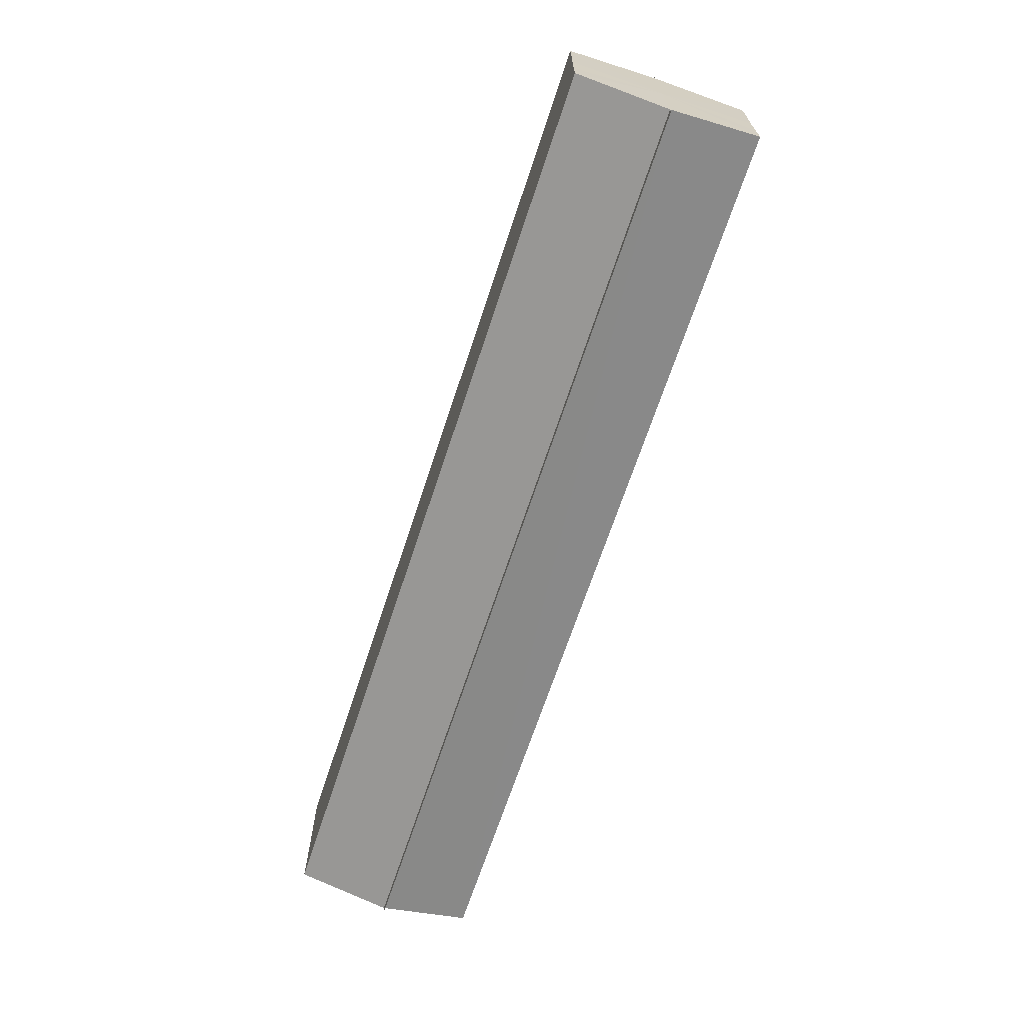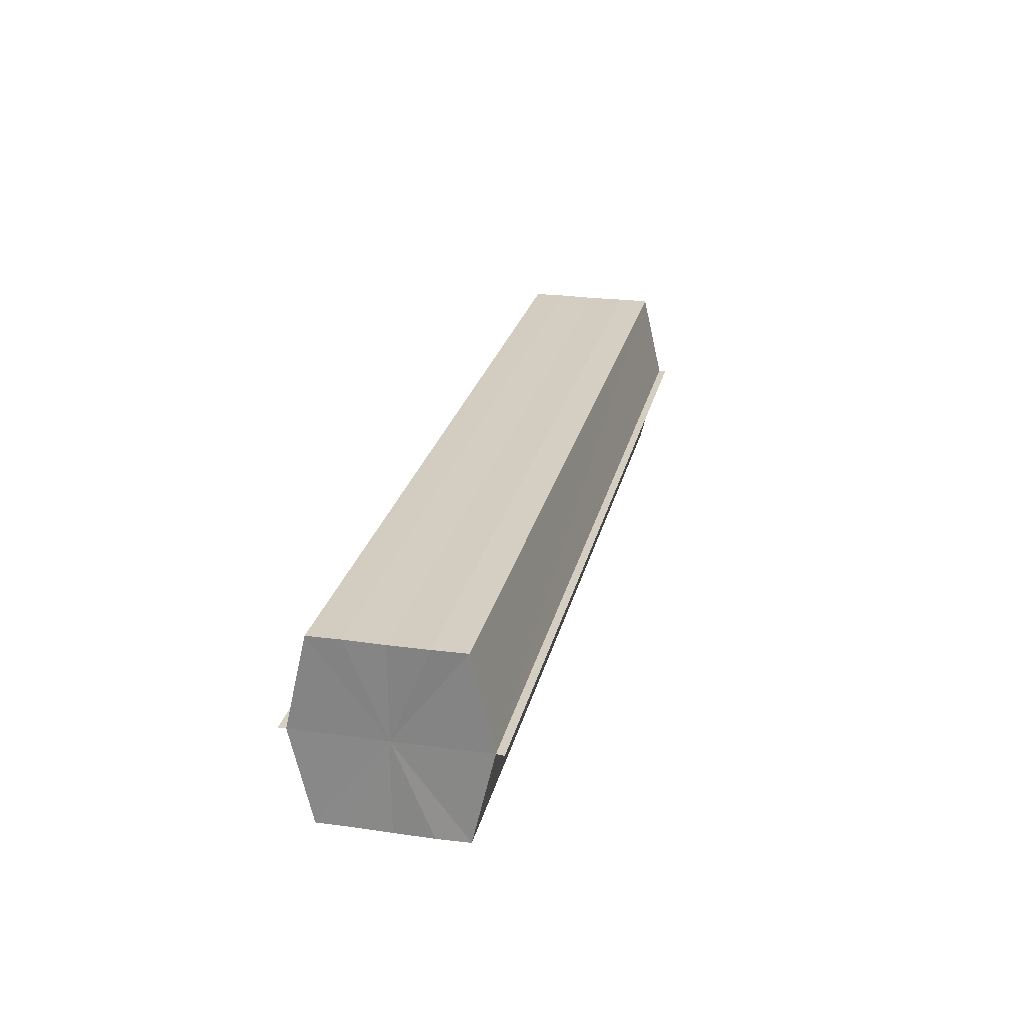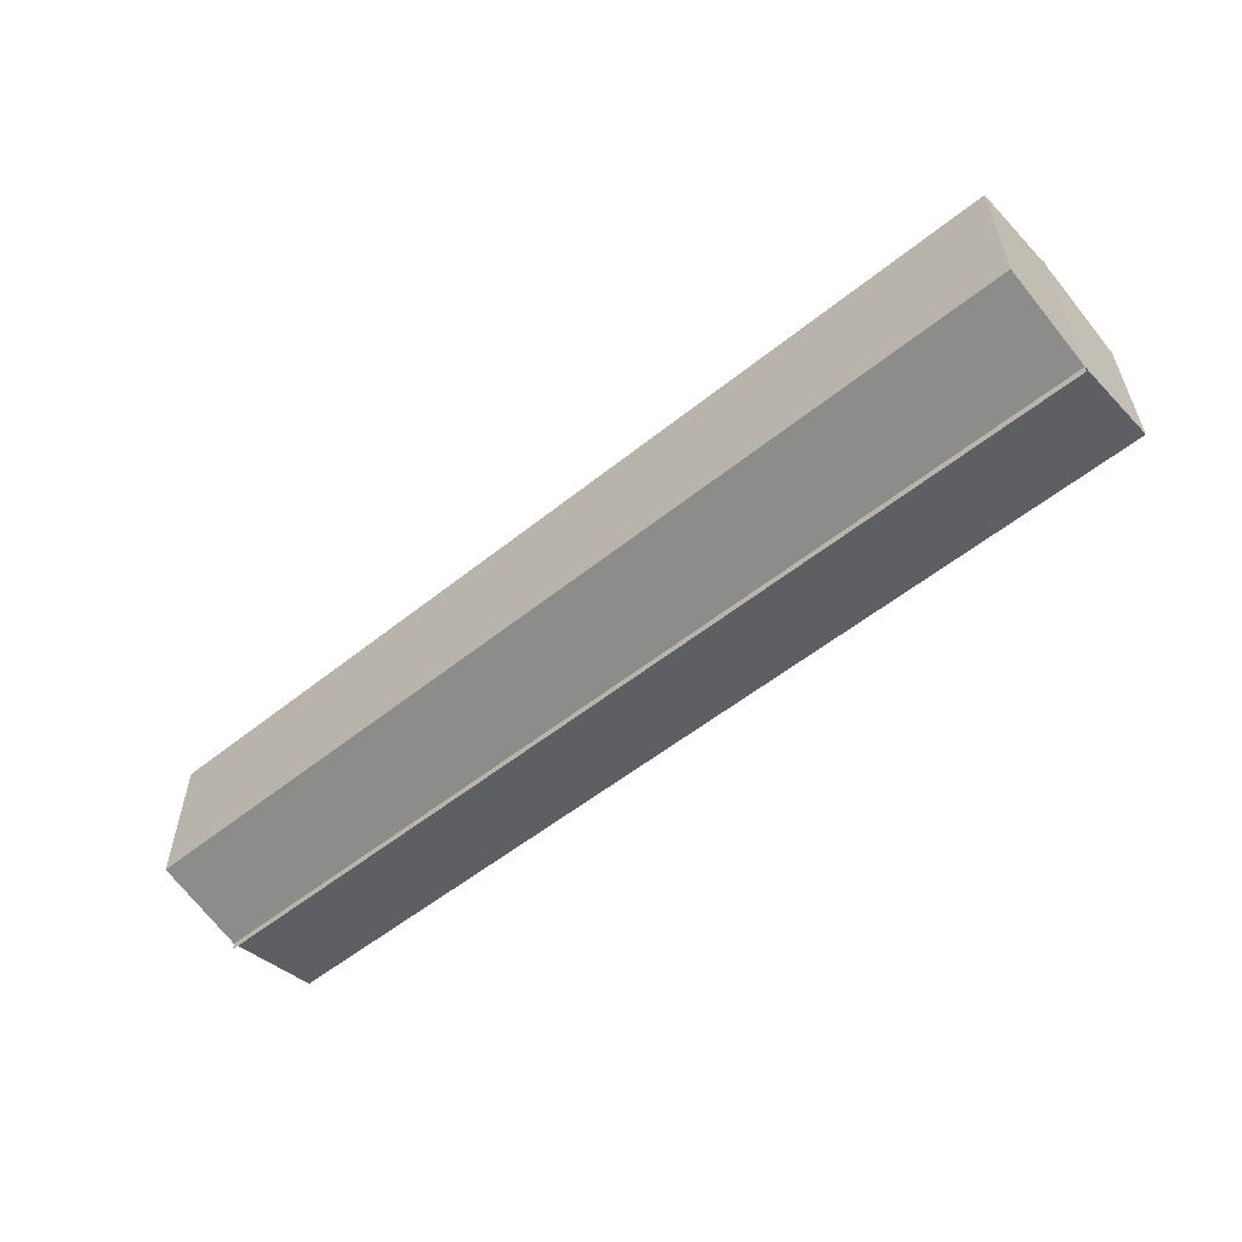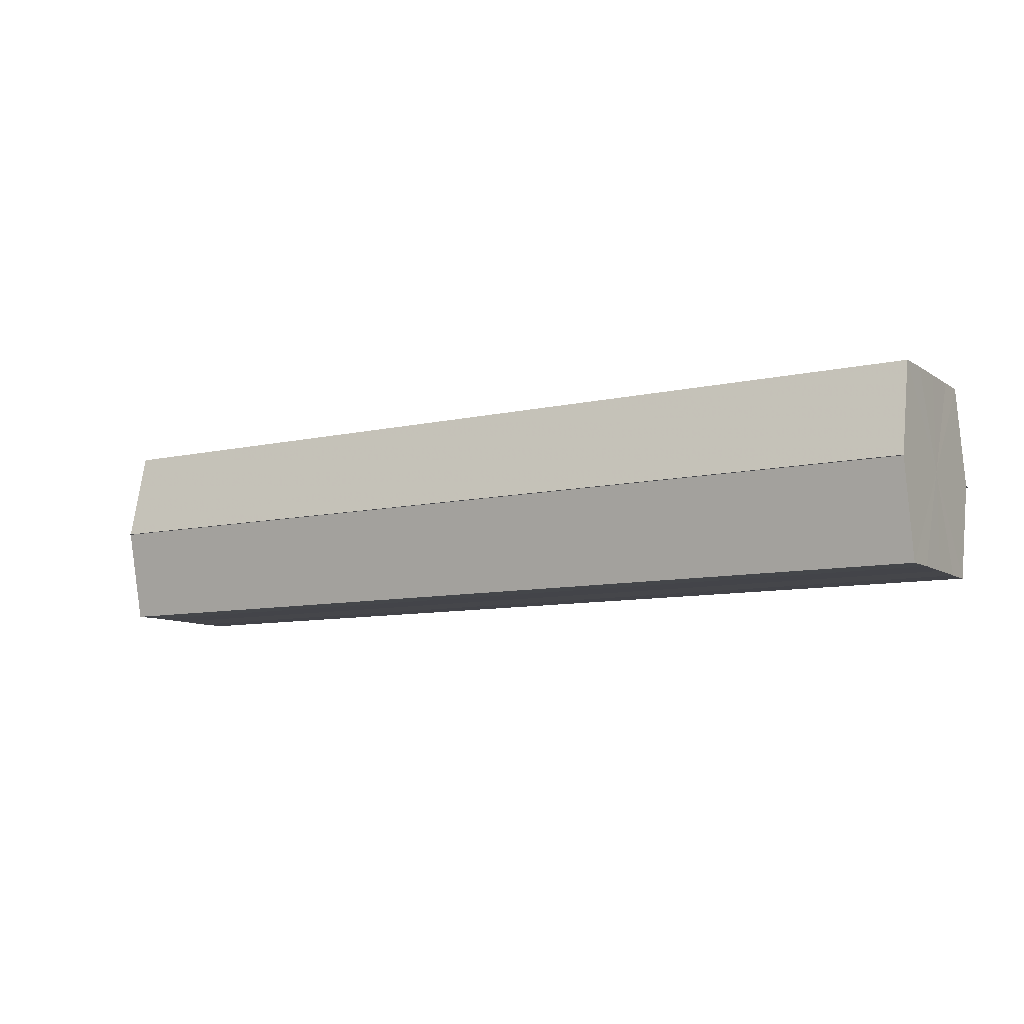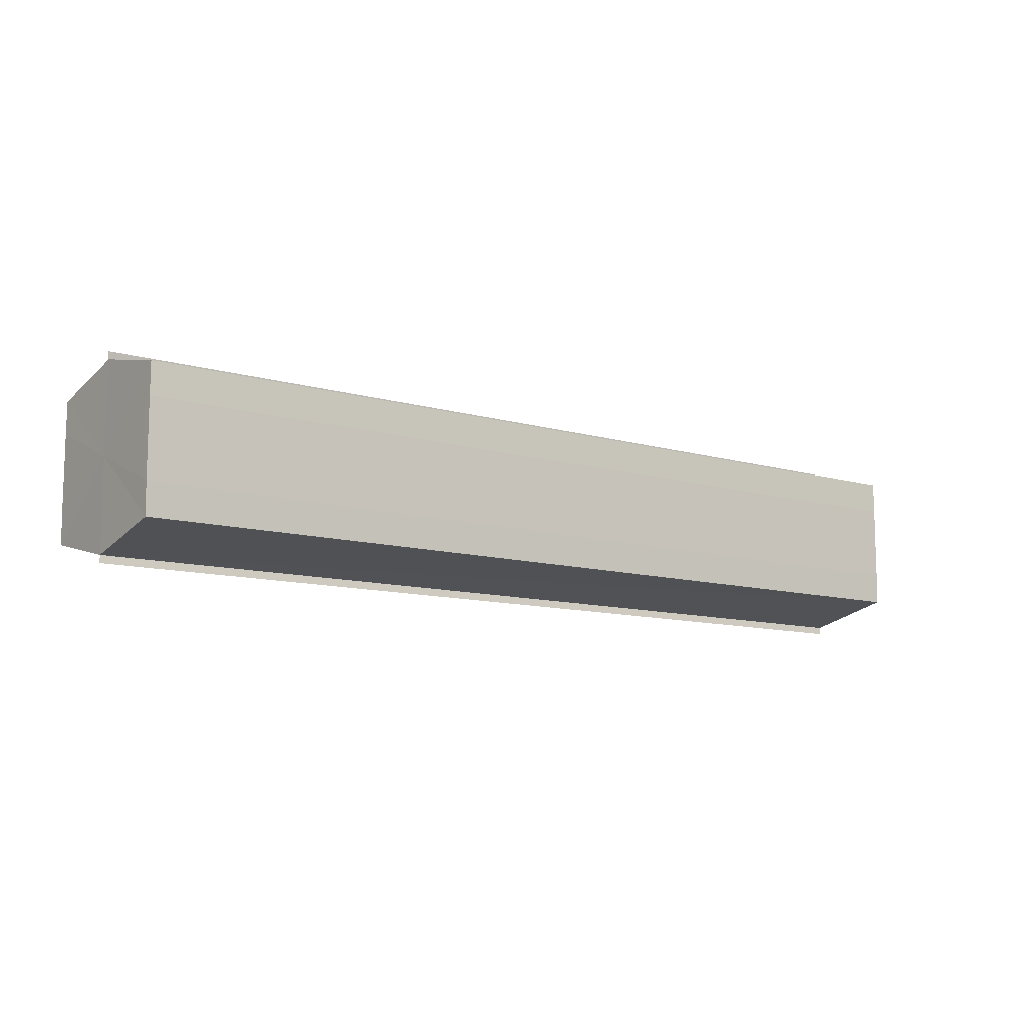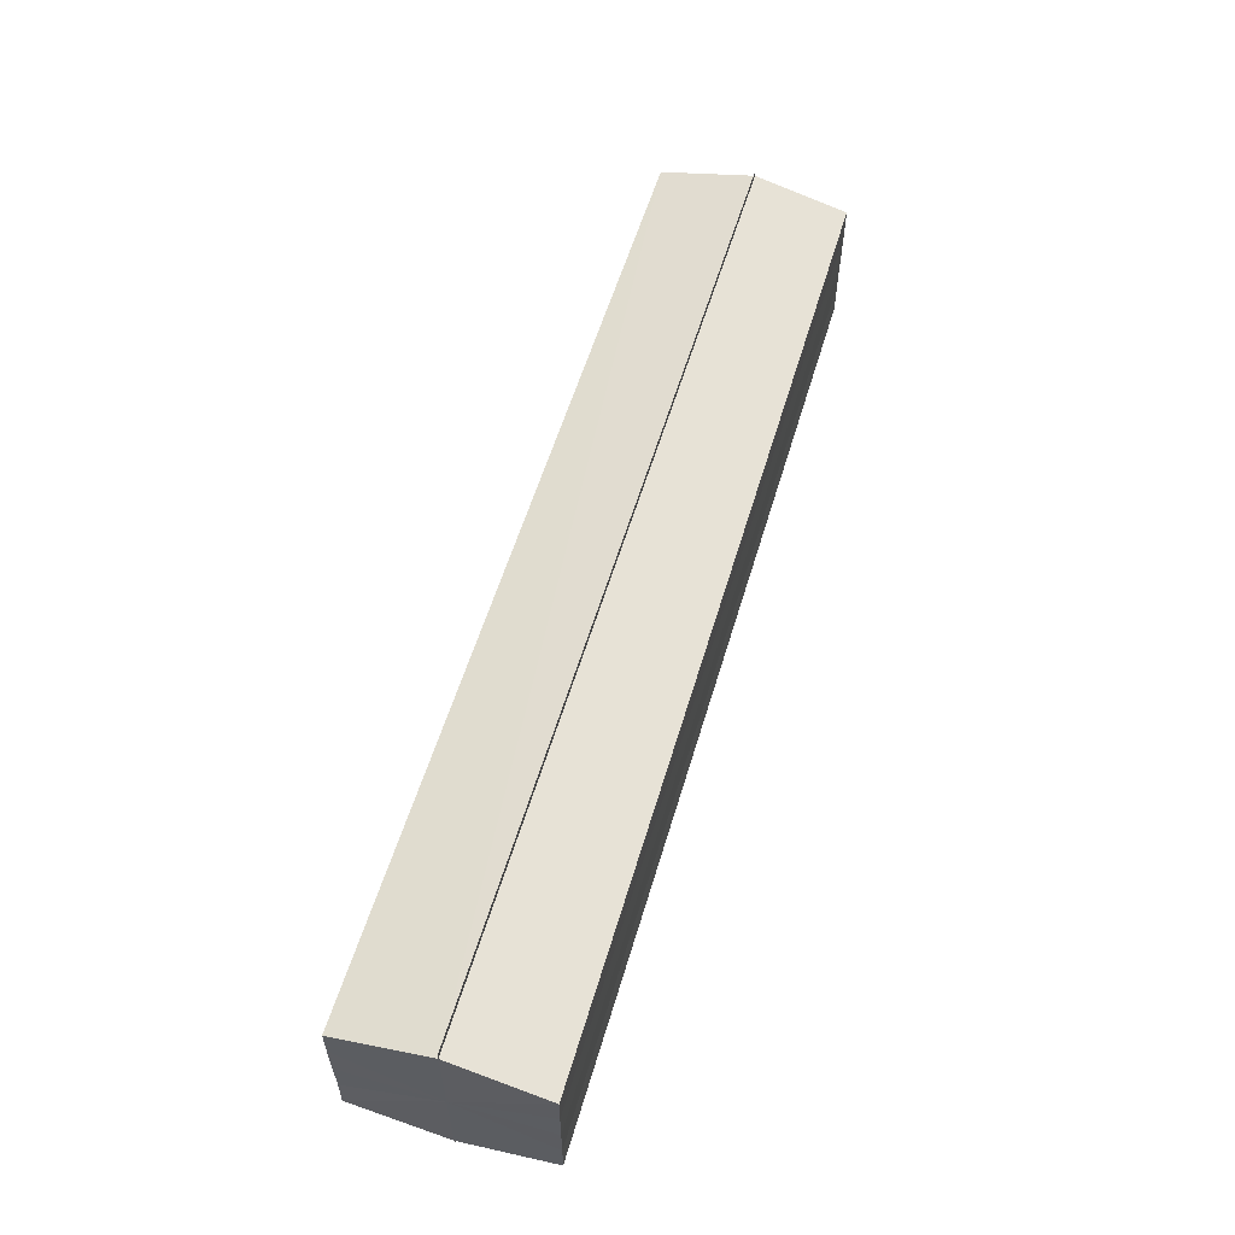
<metadata>
{"format":"obj","ext":"obj","renderer":"f3d","projection":"perspective","resolution":1024,"background":"white","views":[{"elev":-67.1,"azim":71.8,"up":"+Z"},{"elev":25.0,"azim":102.7,"up":"+Y"},{"elev":-55.6,"azim":-140.0,"up":"+Z"},{"elev":-9.1,"azim":31.5,"up":"+Y"},{"elev":-10.6,"azim":-36.7,"up":"+Z"},{"elev":57.4,"azim":106.5,"up":"+Z"}]}
</metadata>
<code>
o 3521
v 2217 1879 7.635
v 2217 1879 7.63
v 2217 1879 7.635
v 2217 1879 7.627
v 2217 1879 7.63
v 2217 1879 7.639
v 2217 1879 7.639
v 2217 1879 7.625
v 2217 1879 7.627
v 2217 1879 7.642
v 2217 1879 7.642
v 2217 1879 7.624
v 2217 1879 7.624
v 2217 1879 7.644
v 2217 1879 7.644
v 2217 1879 7.645
v 2217 1879 7.645
v 2217 1879 7.645
v 2217 1879 7.642
v 2217 1879 7.642
v 2217 1879 7.639
v 2217 1879 7.639
v 2217 1879 7.635
v 2217 1879 7.635
v 2217 1879 7.63
v 2217 1879 7.63
v 2217 1879 7.627
v 2217 1879 7.627
v 2217 1879 7.625
v 2217 1879 7.625
v 2217 1879 7.635
v 2217 1879 7.627
v 2217 1879 7.63
v 2217 1879 7.627
v 2217 1879 7.635
v 2217 1879 7.63
v 2217 1879 7.639
v 2217 1879 7.635
v 2217 1879 7.642
v 2217 1879 7.639
v 2217 1879 7.642
v 2217 1879 7.644
v 2217 1879 7.642
v 2217 1879 7.644
v 2217 1879 7.645
v 2217 1879 7.639
v 2217 1879 7.642
v 2217 1879 7.645
v 2217 1879 7.644
v 2217 1879 7.635
v 2217 1879 7.639
v 2217 1879 7.642
v 2217 1879 7.642
v 2217 1879 7.63
v 2217 1879 7.635
v 2217 1879 7.639
v 2217 1879 7.639
v 2217 1879 7.627
v 2217 1879 7.63
v 2217 1879 7.635
v 2217 1879 7.635
v 2217 1879 7.63
v 2217 1879 7.63
v 2217 1879 7.627
v 2217 1879 7.627
v 2217 1879 7.625
v 2217 1879 7.627
v 2217 1879 7.625
v 2217 1879 7.624
v 2217 1879 7.624
v 2217 1879 7.624
v 2217 1879 7.635
v 2217 1879 7.635
v 2217 1879 7.63
v 2217 1879 7.639
v 2217 1879 7.627
v 2217 1879 7.642
v 2217 1879 7.625
v 2217 1879 7.644
v 2217 1879 7.627
v 2217 1879 7.642
v 2217 1879 7.63
v 2217 1879 7.639
v 2217 1879 7.635
f 1 2 3
f 2 4 5
f 6 1 7
f 4 8 9
f 10 6 11
f 12 8 13
f 14 10 15
f 14 16 15
f 15 17 18
f 15 19 20
f 20 21 22
f 22 23 24
f 24 25 26
f 26 27 28
f 28 29 30
f 13 29 30
f 31 32 29
f 31 33 32
f 31 29 34
f 31 35 33
f 31 34 36
f 31 37 35
f 31 36 38
f 31 39 37
f 31 38 40
f 31 40 41
f 31 42 39
f 31 41 42
f 43 42 44
f 45 42 44
f 46 47 43
f 48 49 45
f 50 51 46
f 52 49 53
f 54 55 50
f 56 52 57
f 58 59 54
f 60 56 61
f 62 60 63
f 64 62 65
f 66 67 58
f 68 64 66
f 68 69 66
f 66 70 71
f 72 73 74
f 72 75 73
f 72 74 76
f 72 77 75
f 72 76 78
f 72 79 77
f 72 78 80
f 72 81 79
f 72 80 82
f 72 83 81
f 72 82 84
f 72 84 83

</code>
